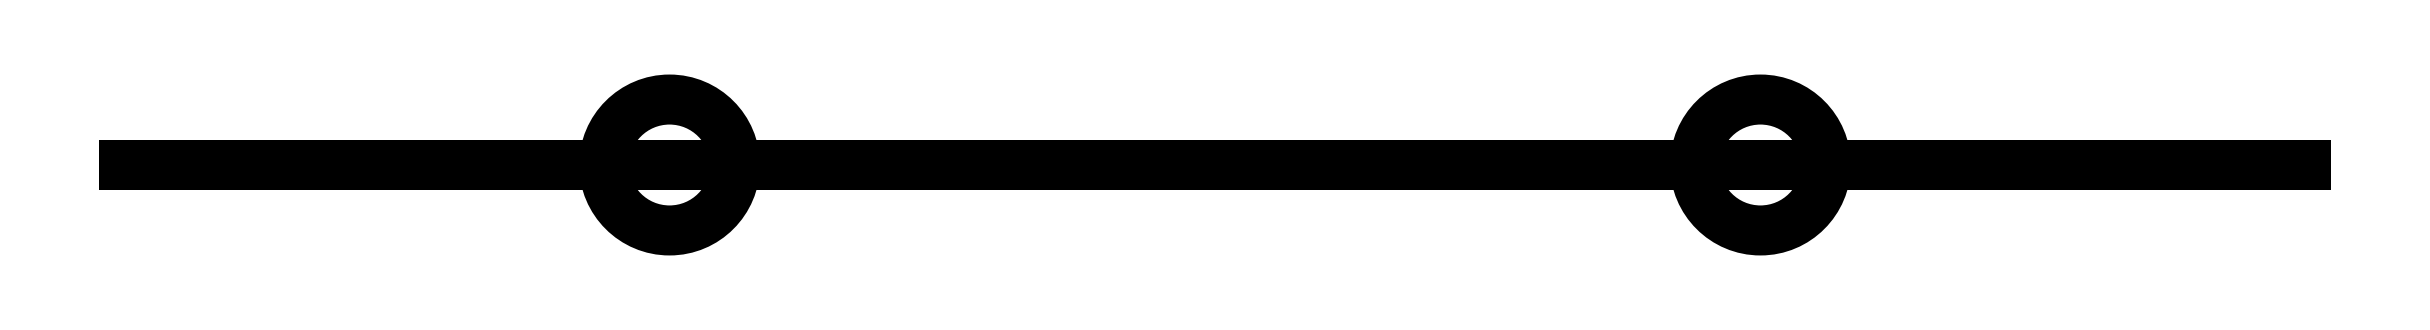
<metadata>
{"format":"dxf","ext":"dxf","renderer":"ezdxf+matplotlib","layout":"modelspace","background":"white","min_lineweight":24,"dpi":150}
</metadata>
<code>
0
SECTION
2
ENTITIES
0
LINE
8
Sketch001
10
-50
20
2.132e-14
30
96
11
-36.5
21
2.132e-14
31
96
0
LINE
8
Sketch001
10
-36.5
20
2.132e-14
30
96
11
-36.5
21
2.22e-14
31
100
0
LINE
8
Sketch001
10
-36.5
20
2.22e-14
30
100
11
-12.5
21
2.22e-14
31
100
0
LINE
8
Sketch001
10
-12.5
20
2.22e-14
30
100
11
-12.5
21
2.132e-14
31
96
0
LINE
8
Sketch001
10
-12.5
20
2.132e-14
30
96
11
12.5
21
2.132e-14
31
96
0
LINE
8
Sketch001
10
12.5
20
2.132e-14
30
96
11
12.5
21
2.22e-14
31
100
0
LINE
8
Sketch001
10
12.5
20
2.22e-14
30
100
11
36.5
21
2.22e-14
31
100
0
LINE
8
Sketch001
10
36.5
20
2.22e-14
30
100
11
36.5
21
2.132e-14
31
96
0
LINE
8
Sketch001
10
36.5
20
2.132e-14
30
96
11
50
21
2.132e-14
31
96
0
LINE
8
Sketch001
10
50
20
2.132e-14
30
96
11
50
21
-2.22e-14
31
-100
0
LINE
8
Sketch001
10
50
20
-2.22e-14
30
-100
11
-50
21
-2.22e-14
31
-100
0
LINE
8
Sketch001
10
-50
20
-2.22e-14
30
-100
11
-50
21
2.132e-14
31
96
0
ARC
8
Sketch001
10
25
20
1.776e-14
30
80
40
3
50
0
51
180
0
LINE
8
Sketch001
10
22
20
1.776e-14
30
80
11
22
21
-1.776e-14
31
-80
0
ARC
8
Sketch001
10
25
20
-1.776e-14
30
-80
40
3
50
180
51
0
0
LINE
8
Sketch001
10
28
20
-1.776e-14
30
-80
11
28
21
1.776e-14
31
80
0
ARC
8
Sketch001
10
-25
20
1.777e-14
30
80.03
40
3
50
1.128e-25
51
180
0
LINE
8
Sketch001
10
-28
20
1.777e-14
30
80.03
11
-28
21
-1.776e-14
31
-79.97
0
ARC
8
Sketch001
10
-25
20
-1.776e-14
30
-79.97
40
3
50
-180
51
-6.026e-29
0
LINE
8
Sketch001
10
-22
20
-1.776e-14
30
-79.97
11
-22
21
1.777e-14
31
80.03
0
ENDSEC
0
EOF

</code>
